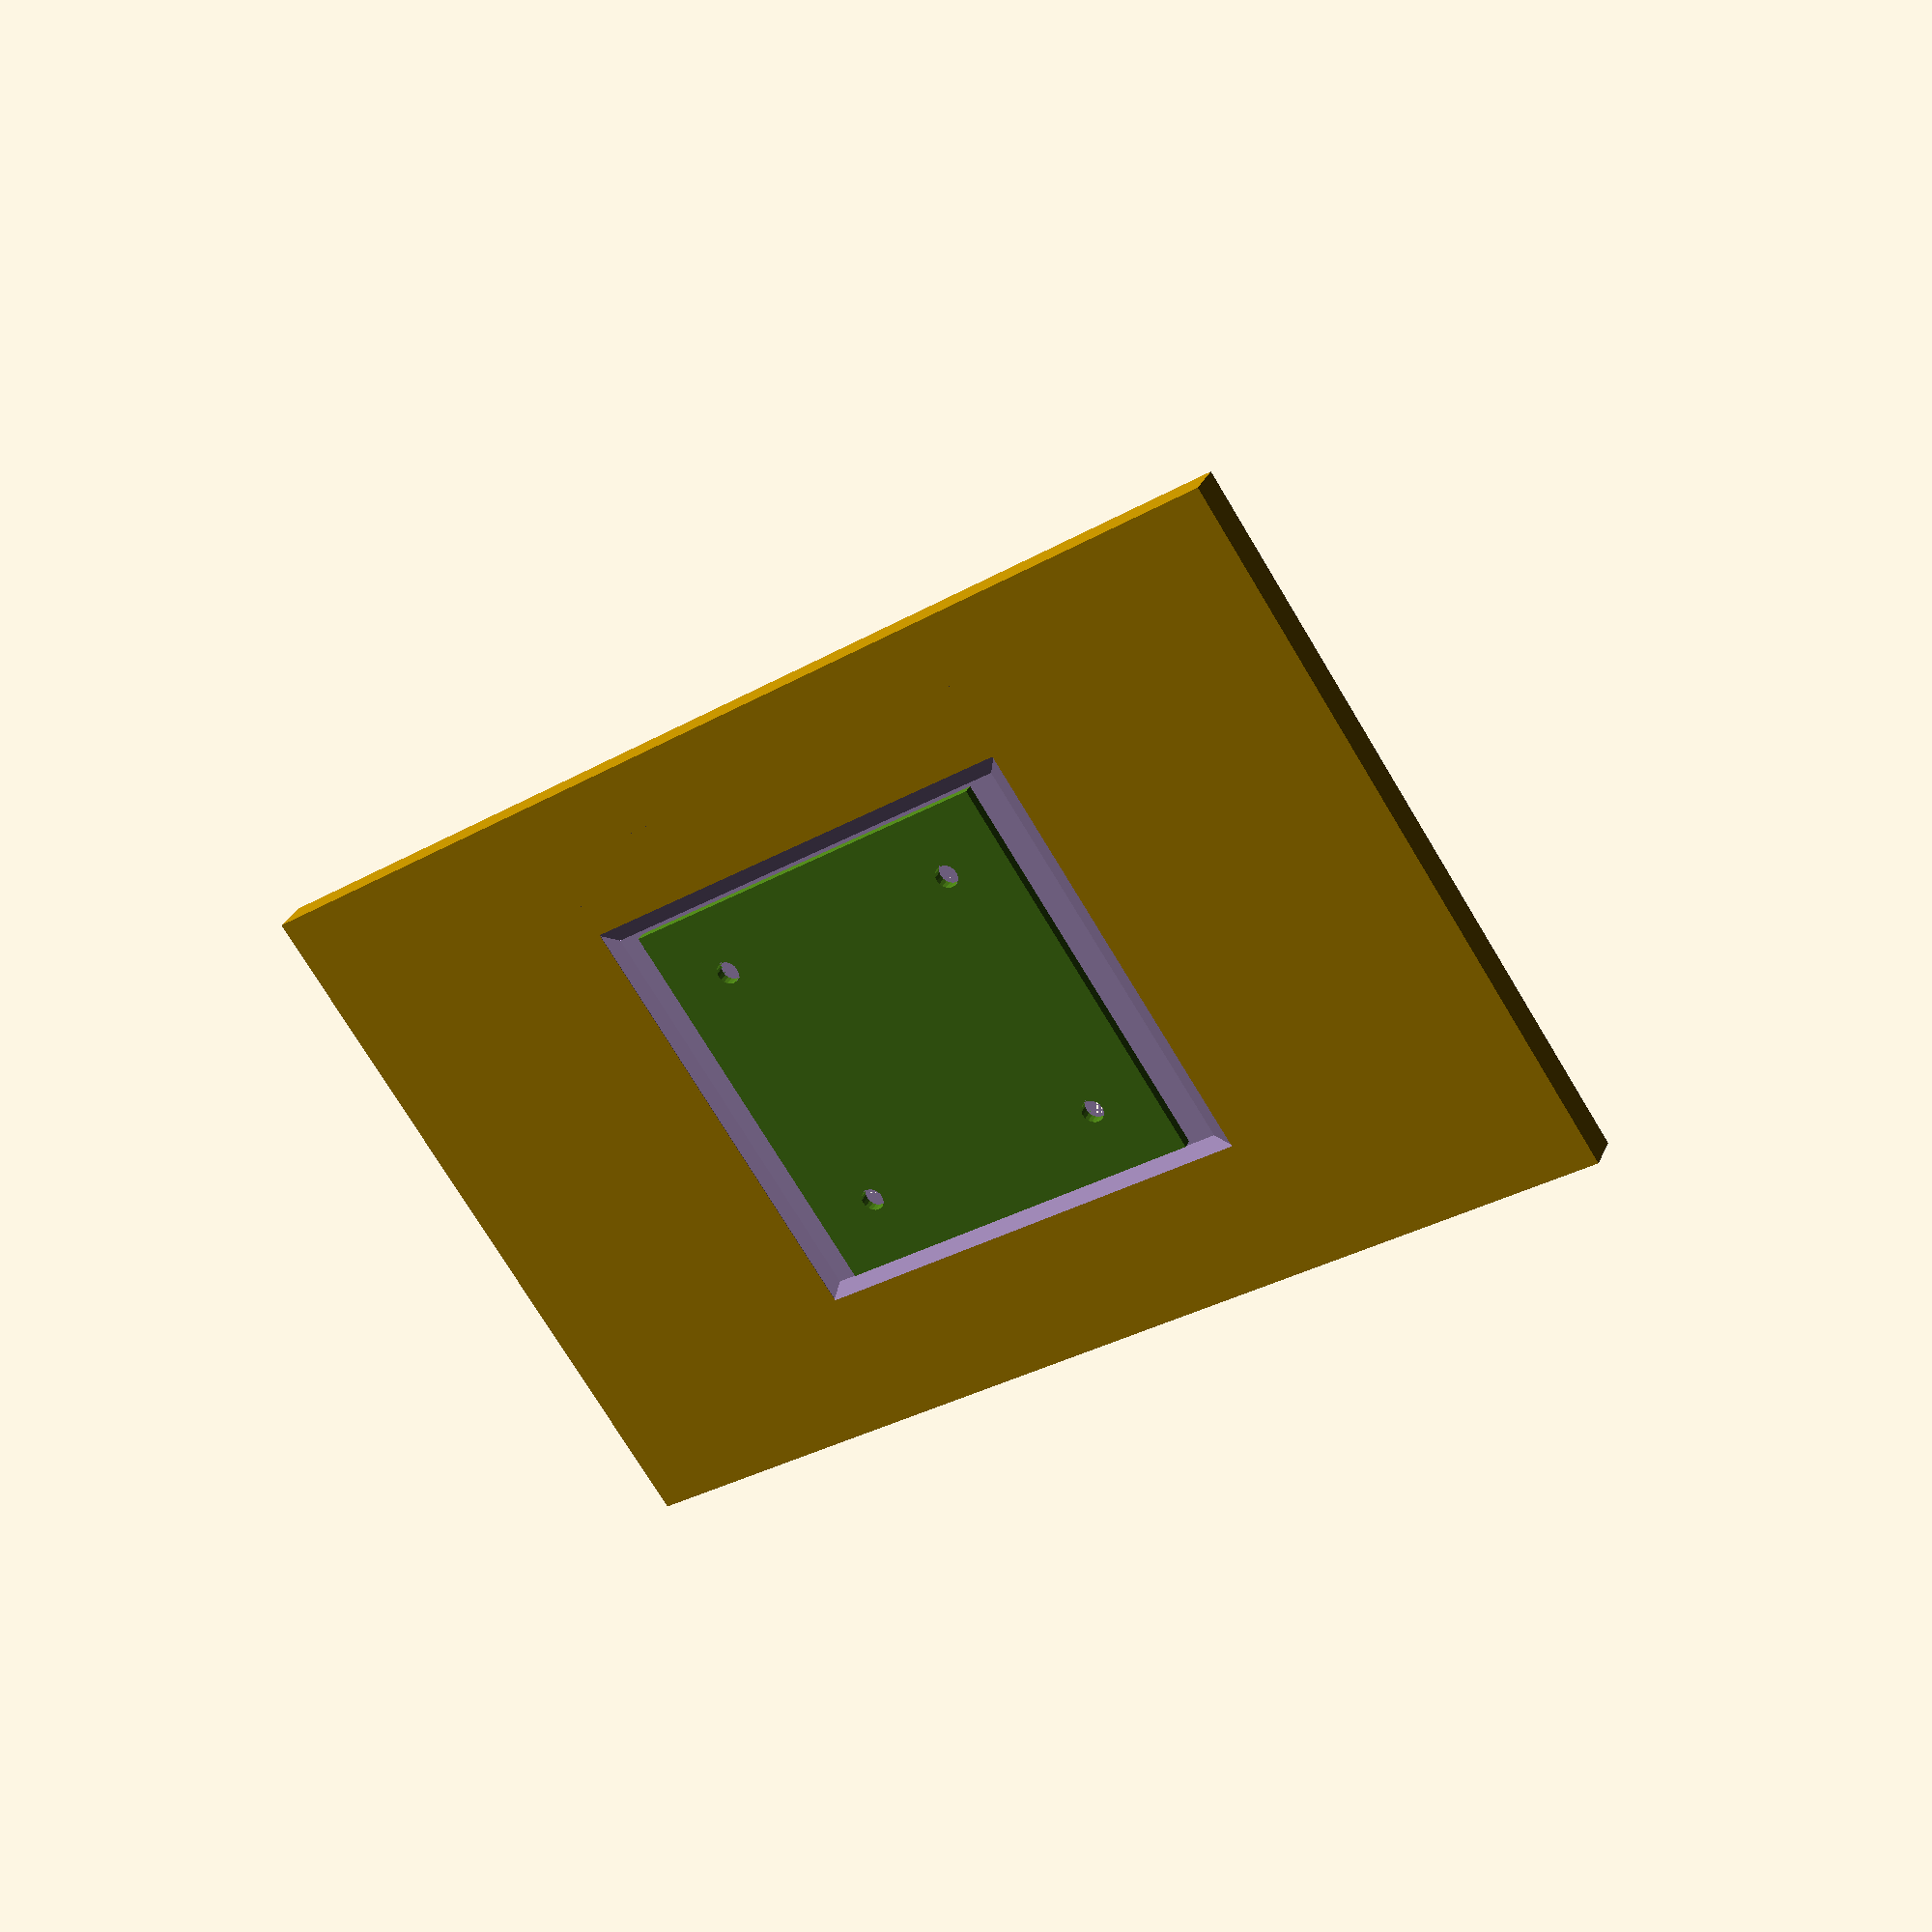
<openscad>
$fn = 20;

difference() {
	union() {
		difference() {
			translate(v = [0, 0, -14]) {
				linear_extrude(height = 14) {
					translate(v = [0, -1.4699999999999989, 0]) {
						translate(v = [-10.0, -20.03, 0.0]) {
							color(alpha = 1.0, c = [0.962272393509669, 0.3976451968965351, 0.8008274363432775]) {
								square(size = [420, 271.06]);
							}
						}
					}
				}
			}
			translate(v = [0, 0, -10]) {
				linear_extrude(height = 10.01) {
					union() {
						color(alpha = 1.0, c = [0.9677975592919913, 0.44127456009157356, 0.5358103155058701]) {
							square(size = [400, 231]);
						}
						translate(v = [0, -121.24, 0]) {
							translate(v = [54.75, 109.75, 0.0]) {
								color(alpha = 1.0, c = [0.8616090647292522, 0.536495730113334, 0.19548899031476086]) {
									square(size = [290.5, 11.5]);
								}
							}
						}
						translate(v = [0, -6, 0]) {
							translate(v = [0, -121.24, 0]) {
								translate(v = [54.75, 109.75, 0.0]) {
									color(alpha = 1.0, c = [0.8616090647292522, 0.536495730113334, 0.19548899031476086]) {
										square(size = [290.5, 11.5]);
									}
								}
							}
						}
						translate(v = [180.0, 119.77, 0.0]) {
							translate(v = [192.5, 111.22, 0.0]) {
								color(alpha = 1.0, c = [0.21044753832183283, 0.6773105080456748, 0.6433941168468681]) {
									square(size = [15, 8.56]);
								}
							}
						}
						translate(v = [-180.0, 119.77, 0.0]) {
							translate(v = [192.5, 111.22, 0.0]) {
								color(alpha = 1.0, c = [0.21044753832183283, 0.6773105080456748, 0.6433941168468681]) {
									square(size = [15, 8.56]);
								}
							}
						}
						translate(v = [180.0, -119.77, 0.0]) {
							translate(v = [192.5, 111.22, 0.0]) {
								color(alpha = 1.0, c = [0.21044753832183283, 0.6773105080456748, 0.6433941168468681]) {
									square(size = [15, 8.56]);
								}
							}
						}
						translate(v = [-180.0, -119.77, 0.0]) {
							translate(v = [192.5, 111.22, 0.0]) {
								color(alpha = 1.0, c = [0.21044753832183283, 0.6773105080456748, 0.6433941168468681]) {
									square(size = [15, 8.56]);
								}
							}
						}
					}
				}
			}
			translate(v = [0, 0, -22]) {
				translate(v = [0, -1.4699999999999989, 0]) {
					translate(v = [110.0, 25.5, 0.0]) {
						color(alpha = 1.0, c = [0.7, 0.6, 0.8]) {
							difference() {
								cube(size = [180, 180, 10]);
								union() {
									translate(v = [175, 0, 0]) {
										rotate(a = [0, 70, 0]) {
											cube(size = [180, 180, 10]);
										}
									}
									translate(v = [0, 0, 1.819792878320459]) {
										rotate(a = [0, 110, 0]) {
											cube(size = [180, 180, 10]);
										}
									}
									translate(v = [5, 0, 10]) {
										rotate(a = [0, 250, 0]) {
											cube(size = [180, 180, 10]);
										}
									}
									translate(v = [180, 0, 8.18020712167954]) {
										rotate(a = [0, 290, 0]) {
											cube(size = [180, 180, 10]);
										}
									}
								}
								union() {
									translate(v = [0, 0, 5]) {
										rotate(a = [20, 0, 0]) {
											cube(size = [180, 180, 10]);
										}
									}
									translate(v = [0, 13.735847130222057, 0]) {
										rotate(a = [160, 0, 0]) {
											cube(size = [180, 180, 10]);
										}
									}
									translate(v = [0, 180, 5]) {
										rotate(a = [200, 0, 0]) {
											cube(size = [180, 180, 10]);
										}
									}
									translate(v = [0, 166.26415286977794, 10]) {
										rotate(a = [340, 0, 0]) {
											cube(size = [180, 180, 10]);
										}
									}
								}
							}
						}
					}
				}
			}
		}
		translate(v = [0, 0, -16]) {
			translate(v = [0, -1.4699999999999989, 0]) {
				color(alpha = 1.0, c = [0.3, 0.5, 0.1]) {
					linear_extrude(height = 4) {
						translate(v = [125.0, 40.5, 0.0]) {
							difference() {
								color(alpha = 1.0, c = [0.46810256823426105, 0.6699492535792404, 0.1928958739904499]) {
									square(size = [150, 150]);
								}
								translate(v = [50, 50, 0]) {
									translate(v = [75.0, 75.0, 0.0]) {
										color(alpha = 1.0, c = [0.962272393509669, 0.3976451968965351, 0.8008274363432775]) {
											circle(r = 4.3);
										}
									}
								}
								translate(v = [-50, 50, 0]) {
									translate(v = [75.0, 75.0, 0.0]) {
										color(alpha = 1.0, c = [0.962272393509669, 0.3976451968965351, 0.8008274363432775]) {
											circle(r = 4.3);
										}
									}
								}
								translate(v = [50, -50, 0]) {
									translate(v = [75.0, 75.0, 0.0]) {
										color(alpha = 1.0, c = [0.962272393509669, 0.3976451968965351, 0.8008274363432775]) {
											circle(r = 4.3);
										}
									}
								}
								translate(v = [-50, -50, 0]) {
									translate(v = [75.0, 75.0, 0.0]) {
										color(alpha = 1.0, c = [0.962272393509669, 0.3976451968965351, 0.8008274363432775]) {
											circle(r = 4.3);
										}
									}
								}
							}
						}
					}
				}
			}
		}
	}
	translate(v = [0, 0, -12]) {
		translate(v = [0, -1.4699999999999989, 0]) {
			color(alpha = 1.0, c = [0.3, 0.9, 0.1]) {
				linear_extrude(height = 4) {
					translate(v = [125.0, 40.5, 0.0]) {
						union() {
							translate(v = [50, 50, 0]) {
								translate(v = [75.0, 75.0, 0.0]) {
									color(alpha = 1.0, c = [0.962272393509669, 0.3976451968965351, 0.8008274363432775]) {
										circle(r = 4.3);
									}
								}
							}
							translate(v = [-50, 50, 0]) {
								translate(v = [75.0, 75.0, 0.0]) {
									color(alpha = 1.0, c = [0.962272393509669, 0.3976451968965351, 0.8008274363432775]) {
										circle(r = 4.3);
									}
								}
							}
							translate(v = [50, -50, 0]) {
								translate(v = [75.0, 75.0, 0.0]) {
									color(alpha = 1.0, c = [0.962272393509669, 0.3976451968965351, 0.8008274363432775]) {
										circle(r = 4.3);
									}
								}
							}
							translate(v = [-50, -50, 0]) {
								translate(v = [75.0, 75.0, 0.0]) {
									color(alpha = 1.0, c = [0.962272393509669, 0.3976451968965351, 0.8008274363432775]) {
										circle(r = 4.3);
									}
								}
							}
						}
					}
				}
			}
		}
	}
}

</openscad>
<views>
elev=330.7 azim=33.2 roll=200.3 proj=p view=solid
</views>
